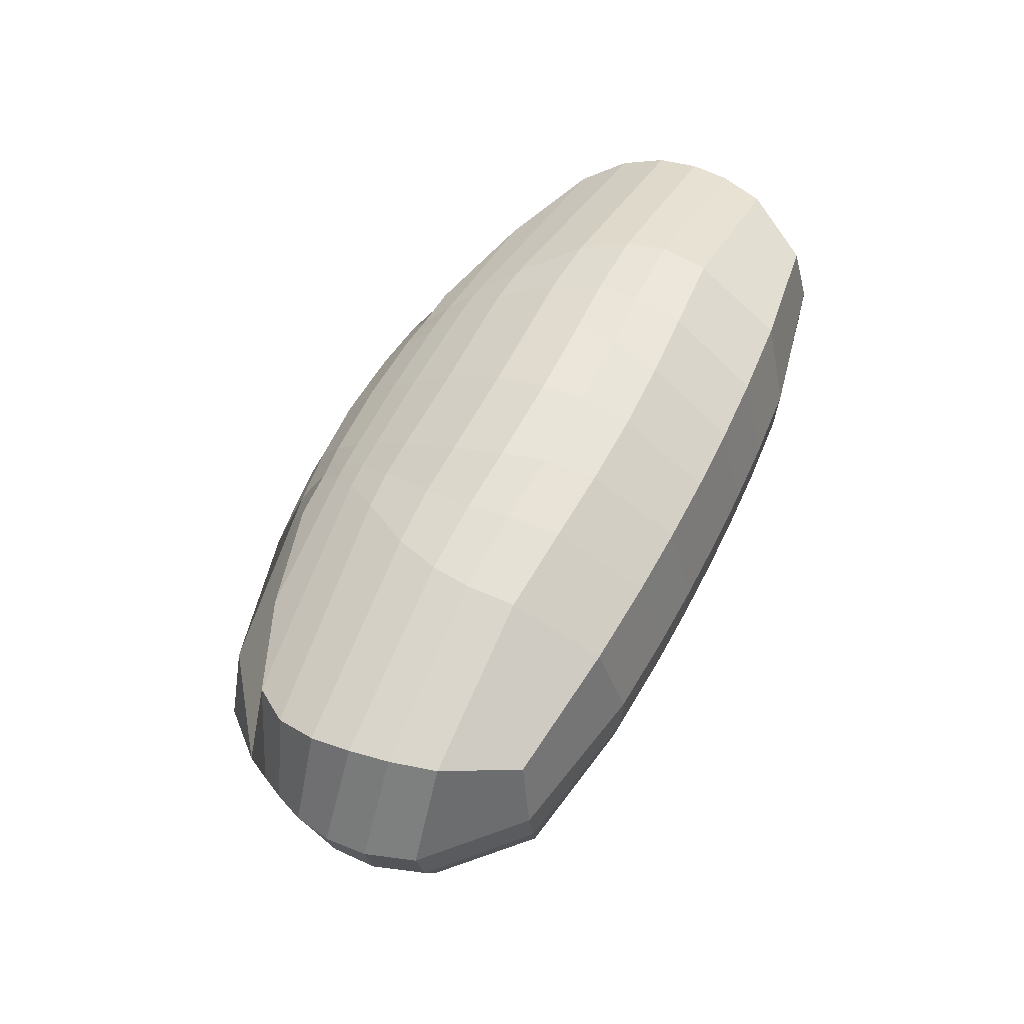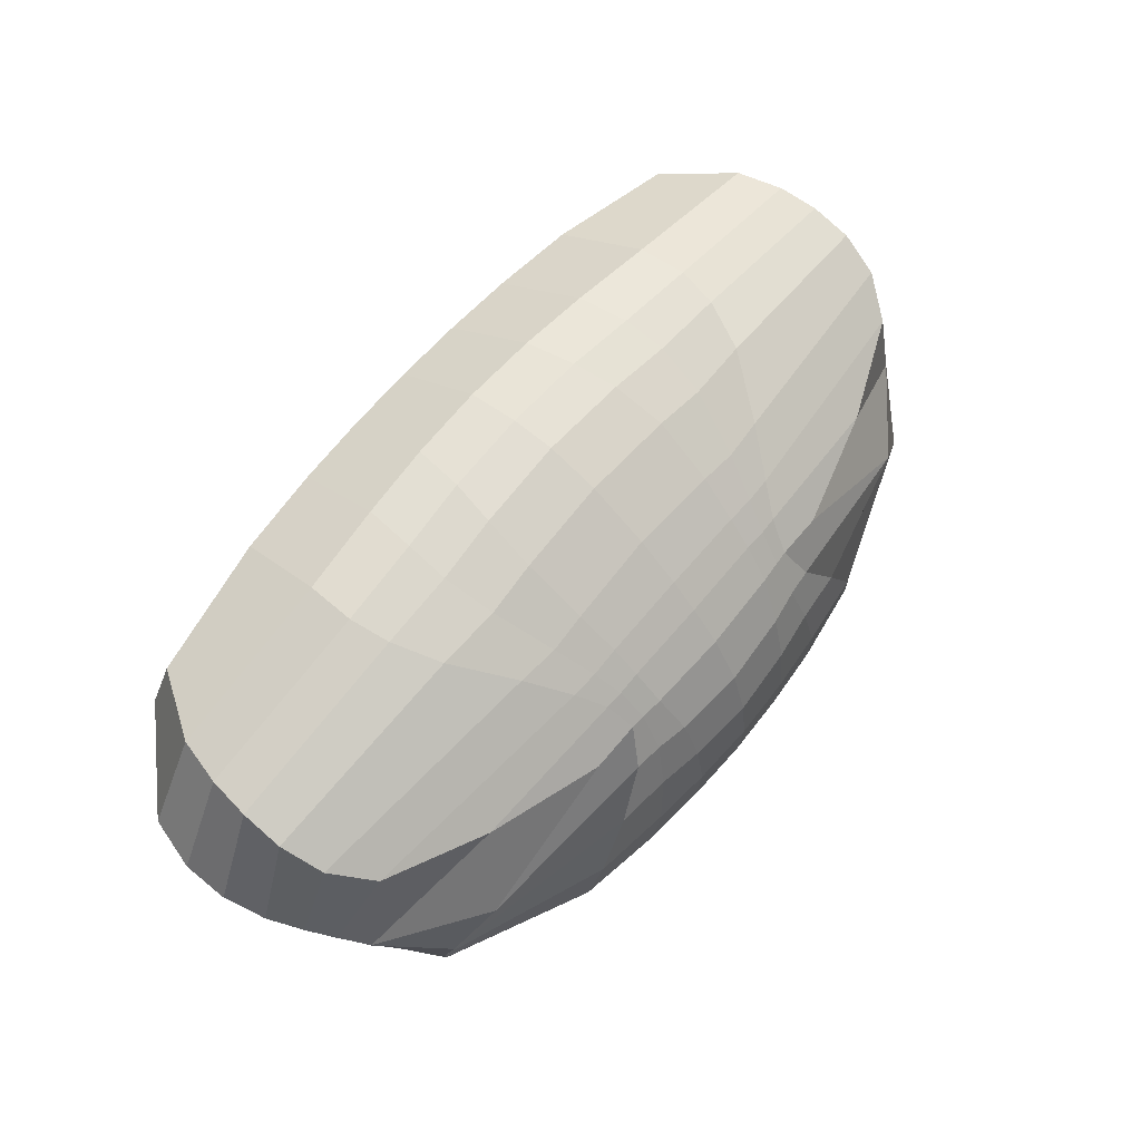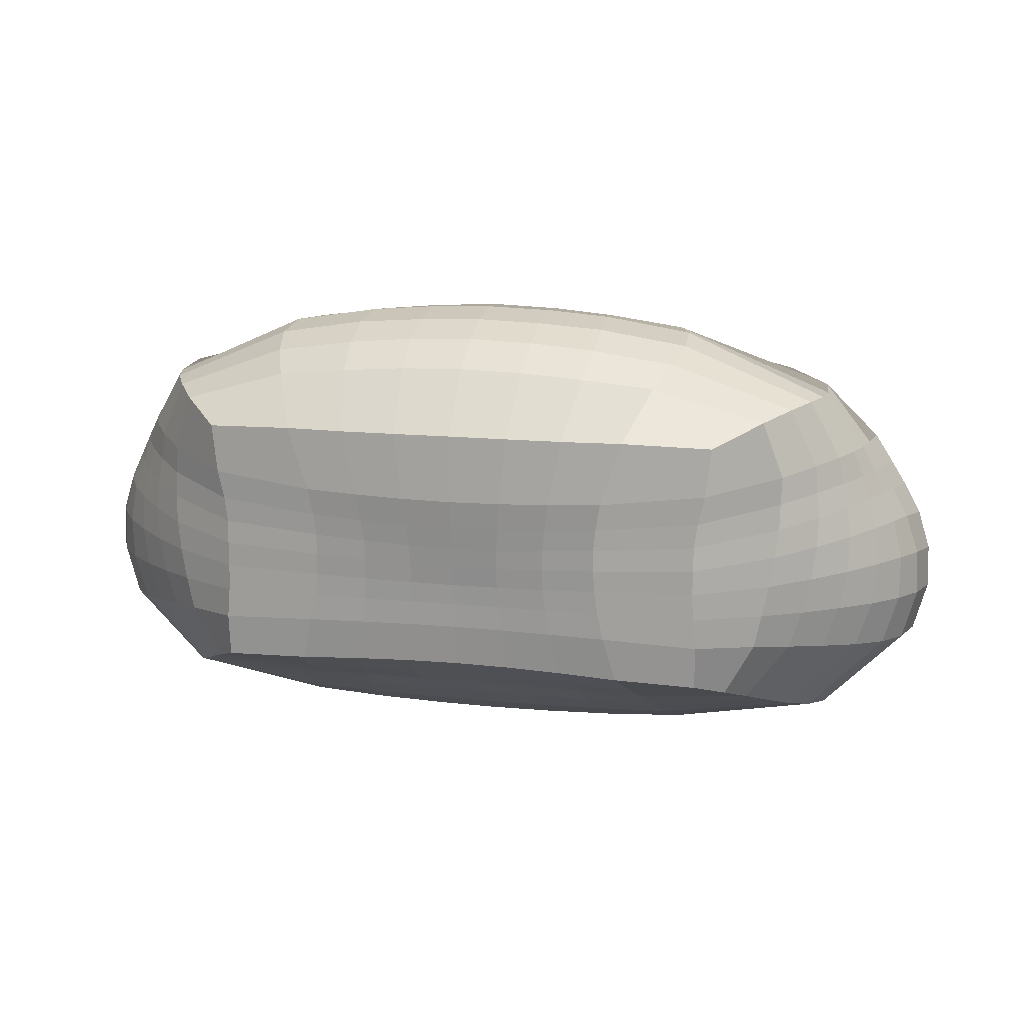
<metadata>
{"format":"obj","ext":"obj","renderer":"f3d","projection":"perspective","resolution":1024,"background":"white","views":[{"elev":41.7,"azim":-63.7,"up":"+Z"},{"elev":77.7,"azim":130.1,"up":"+Z"},{"elev":13.8,"azim":-178.9,"up":"+Y"}]}
</metadata>
<code>
o Rock1_Cube.001
v 1.738 -33.83 49.77
v -7.395 -17.07 -29.66
v -120.9 -17.07 -54.47
v -162.4 -33.83 13.92
v -42.07 48.26 38.82
v -4.465 40.69 -29.37
v -123.7 40.69 -55.43
v -118 48.26 22.23
v 14.28 10.79 59.73
v 9.466 47.51 9.837
v -7.882 11.69 -30.94
v 5.418 -29.59 4.271
v -63.06 41.8 -47.16
v -120 11.69 -55.42
v -64.26 -15.47 -41.67
v -152.7 47.51 -25.6
v -177.9 10.79 17.74
v -146.7 -29.59 -28.97
v -80.39 49.76 32.16
v -81.53 -41.31 37.39
v -71.5 66.99 -8.537
v -70.46 -34.93 -13.3
v -85.26 10.63 54.48
v -166.3 15.74 -29.38
v -63.64 9.472 -44.51
v 23.38 15.74 12.07
v 6.407 30.15 52.84
v 6.672 46.71 -6.039
v -7.703 -0.2586 -30.78
v 8.75 -34.2 22.77
v -89.15 41.63 -52.07
v -120.2 -0.2586 -55.36
v -39.5 -16 -36.51
v -155.3 48.6 -13.75
v -177 -8.233 18.48
v -134.6 -23.38 -41.77
v -56.82 48.6 37.08
v -113.7 -40.31 29.93
v 13.09 -8.233 60
v 6.883 48.6 21.69
v -7.186 22.82 -30.37
v -0.3049 -23.38 -12.44
v -37.29 41.63 -40.74
v -120.8 22.82 -55.2
v -88.91 -16 -47.3
v -143.6 46.71 -38.86
v -167.9 30.15 14.76
v -157.5 -34.2 -13.54
v -103.9 48.6 26.81
v -49.19 -40.31 44.02
v -42.28 65.31 -1.956
v -100.8 65.31 -14.74
v -76.17 62.88 12.85
v -67.42 61.67 -27.18
v -99.4 -34.66 -19.33
v -41.64 -34.66 -6.711
v -74.27 -42.77 4.18
v -67.34 -24.96 -27.58
v -85.53 -11.73 55.69
v -82.7 35.37 42.75
v -118.8 12.38 44.05
v -50.39 12.38 59.01
v -165.7 -2.617 -32.12
v -162.9 28.02 -26.89
v -150.3 14.24 -42.12
v -175.9 15.82 -17.2
v -63.89 -0.07195 -43.33
v -63.29 19.32 -46.08
v -42.43 10.07 -39.98
v -84.8 10.07 -49.23
v 23.95 -2.617 9.305
v 19.2 28.02 12.88
v 27.03 15.82 27.13
v 14.17 14.24 -6.183
v 13 26.78 -3.59
v 21.06 28.42 24.79
v 30.34 -3.801 28.18
v -85.37 19.96 -50.49
v -41.39 19.96 -40.88
v -41.96 -0.055 -38.86
v -169.5 28.42 -16.85
v -150.4 26.78 -39.28
v -147 -1.483 -44.16
v -55.66 35.64 47.25
v -109.2 35.64 35.57
v -120.6 -9.731 46.09
v -40.43 -25.18 -21.53
v -44.01 -42.03 10.85
v -104.6 -42.03 -2.384
v -96.97 59.92 -33.82
v -102.5 60.14 8.976
v -50.59 60.14 20.32
v -37.79 59.92 -20.9
v -94.32 -25.18 -33.3
v -49.61 -9.731 61.6
v -179.4 -3.801 -17.63
v -85.69 -0.055 -48.41
v 11.99 -1.483 -9.419
v -16.06 40.39 46.22
v 3.142 45.05 -15.8
v -7.107 -7.2 -30.46
v 8.39 -35.14 33.54
v -103 41.6 -54.06
v -120.9 -7.2 -55.31
v -26.02 -16.62 -33.84
v -147.8 50.64 -1.667
v -173.8 -18.6 17.4
v -128.8 -20.51 -47.69
v -53.5 48.31 37.64
v -133.1 -38.68 24.72
v 14.09 1.056 60.59
v 9.035 47.57 15.79
v -7.884 17.23 -30.68
v 2.594 -26.46 -4.348
v -49.94 41.74 -44.1
v -120.1 17.23 -55.19
v -76.45 -15.61 -44.39
v -149.1 47.44 -31.95
v -175.1 20.81 16.06
v -152.6 -32.31 -21.62
v -98.97 49.02 28.09
v -65.6 -41.07 40.78
v -22.42 62.19 1.82
v -86.26 66.51 -11.61
v -78.4 57.55 23.05
v -69.31 65.2 -18.54
v -116.3 -34.15 -22.6
v -56.16 -34.86 -10.1
v -76.69 -44.64 15.25
v -68.82 -29.83 -20.77
v -84.78 -23.19 52.29
v -83.97 25.04 48.56
v -133.1 11.89 39.82
v -62.97 11.44 57.95
v -162.1 -13.13 -32.05
v -164.6 22.56 -27.84
v -139.7 13.25 -48.46
v -171.7 16.01 -23.21
v -63.98 -5.86 -42.94
v -63.47 14.22 -45.26
v -30.44 10.56 -37.28
v -73.96 9.68 -46.84
v 20.67 -13.13 7.881
v 21.14 22.56 12.73
v 27.83 14.9 36.49
v 19.5 15.09 3.22
v 12.45 20.81 57.04
v 8.767 47.43 2.526
v -7.92 5.895 -30.93
v 7.633 -32.31 13.37
v -76.26 41.74 -49.85
v -119.9 5.895 -55.41
v -52.04 -15.61 -39.06
v -154.8 47.57 -20.01
v -178.1 1.056 18.6
v -140.6 -26.46 -35.63
v -61.8 49.02 36.2
v -97.42 -41.07 33.82
v 10.69 -18.6 57.7
v -4.993 50.64 29.53
v -5.722 29.38 -29.98
v -3.114 -20.51 -20.24
v -23.85 41.6 -36.76
v -122.3 29.38 -55.46
v -102.3 -16.62 -50.5
v -136.3 45.05 -46.27
v -144.7 40.39 18.12
v -161.7 -35.14 -3.608
v -107.1 48.31 25.93
v -29.39 -38.68 47.37
v -56.79 66.51 -5.176
v -120.4 62.19 -19.59
v -73.82 66.04 2.106
v -65.43 55.86 -36.3
v -84.78 -34.86 -16.36
v -24.91 -34.15 -2.636
v -72.29 -39.54 -4.906
v -65.94 -20.69 -33.96
v -85.71 -1.702 56.53
v -81.69 42.14 38.13
v -107 11.44 48.34
v -35.63 11.89 61.12
v -166.9 7.064 -31.06
v -160.8 34.16 -26.11
v -159.1 15.09 -35.8
v -180.5 14.9 -9.027
v -63.8 4.806 -43.78
v -63.07 26.03 -47.12
v -53.28 9.68 -42.32
v -96.83 10.56 -51.79
v 24.62 7.064 10.79
v 17 34.16 12.73
v 25.7 16.01 19.91
v 7.168 13.25 -16.37
v 13.91 20.98 -4.591
v 12.31 33.13 -2.926
v 16.77 27.55 5.253
v 7.341 25.54 -13.95
v 23.7 22.8 25.88
v 17.81 34.59 23.52
v 21.23 28.67 31.98
v 20.4 28.26 19.18
v 27.15 -15.53 27.14
v 29.9 6.608 28.12
v 30.28 -4.634 39.21
v 28.08 -3.195 18.85
v -84.98 14.87 -49.75
v -86.16 26.5 -51.56
v -74.24 19.5 -48.36
v -97.26 20.71 -52.64
v -42.06 14.87 -40.37
v -40.23 26.5 -41.52
v -29.69 20.71 -37.88
v -52.4 19.5 -43.59
v -41.06 -6.093 -38.26
v -42.41 5.155 -39.43
v -29.63 0.02382 -36.35
v -53.21 -0.07263 -41.11
v -172.4 22.8 -16.96
v -166 34.59 -16.64
v -166.6 28.26 -21.67
v -172.7 28.67 -10.37
v -150.8 20.98 -40.57
v -150 33.13 -38.39
v -140.9 25.54 -46.33
v -157.5 27.55 -32.81
v -144.2 -10.07 -43.9
v -149.1 6.584 -43.5
v -136.9 -0.8285 -49.53
v -156.6 -2.04 -38.45
v -53.45 26.43 52.82
v -56.78 42.06 42.68
v -62.5 35.44 46.46
v -49.39 35.36 48.32
v -113.5 26.43 39.7
v -106.2 42.06 31.87
v -115.3 35.36 33.92
v -102.6 35.44 37.7
v -118.7 -21.42 43.67
v -121 0.3356 45.72
v -139.4 -8.568 39.53
v -104.5 -11.15 50.98
v -53.99 -25 -24.62
v -25.43 -25.48 -17.99
v -40.94 -29.82 -14.42
v -39.97 -21.14 -28.24
v -59.35 -42.59 7.449
v -25.6 -40.77 15
v -45.81 -43.84 21.9
v -42.65 -38.96 1.757
v -123 -40.77 -6.279
v -89.2 -42.59 0.9266
v -107.5 -43.84 8.419
v -102 -38.96 -11.21
v -82.03 61.18 -30.51
v -115.5 57.15 -36.89
v -99.03 63.62 -24.96
v -94.1 54.39 -42.1
v -91.73 61.75 10.45
v -114.4 58.91 5.285
v -102.6 54.99 19.02
v -102.2 64.14 -3.571
v -38.26 58.91 21.92
v -61.03 61.75 17.16
v -54.76 54.99 29.46
v -45.65 64.14 8.783
v -19.71 57.15 -15.97
v -52.76 61.18 -24.12
v -39.63 63.62 -11.98
v -36.95 54.39 -29.61
v -109.4 -25.48 -36.34
v -80.7 -25 -30.45
v -96.82 -29.82 -26.63
v -91.93 -21.14 -39.6
v -50.35 -21.42 58.6
v -49.17 0.3356 61.4
v -66.32 -11.15 59.33
v -29.86 -8.568 63.46
v -176 -15.53 -17.25
v -178.9 6.608 -17.5
v -173.4 -3.195 -25.16
v -183.9 -4.634 -7.582
v -86.77 -6.093 -48.24
v -85.05 5.155 -48.74
v -74.53 -0.07263 -45.77
v -97.94 0.02382 -51.28
v 9.349 -10.07 -10.36
v 13.59 6.584 -7.965
v 18.33 -2.04 -0.2393
v 5.011 -0.8285 -18.54
v 6.302 6.344 -17.67
v 19.67 6.851 1.418
v 15.2 -11.57 -1.494
v -97.19 5.405 -51.38
v -74.09 4.942 -46.19
v -75.21 -5.926 -45.48
v -183.5 5.513 -8.147
v -173.7 7.039 -24.38
v -169.9 -14.51 -25.03
v -31.51 0.7573 63.32
v -64.56 -0.9005 59.9
v -67.31 -22.67 55.79
v -78.81 -20.8 -36.76
v -82.68 -29.81 -23.74
v -112.8 -29.75 -29.74
v -51.26 55.47 -33.1
v -54.83 64.71 -15.3
v -19.83 60.35 -7.259
v -59.05 65.43 5.584
v -62.1 56.31 27.31
v -48.42 54.33 30.52
v -119.4 61.85 -8.56
v -108.8 54.33 17.34
v -94.98 56.31 20.12
v -110.6 52.6 -44.37
v -119 60.35 -28.92
v -83.82 64.71 -21.63
v -86.98 -39.39 -8.076
v -91.89 -44.45 11.91
v -126.1 -42.43 4.021
v -25.04 -38.01 5.924
v -27.13 -42.43 25.64
v -61.49 -44.45 18.55
v -25.8 -21.69 -25.04
v -25.1 -29.75 -10.58
v -54.99 -29.81 -17.69
v -106.3 -0.9005 50.77
v -137.8 0.7573 40.1
v -138.2 -19.57 37.35
v -101.1 41.95 33.57
v -110.3 41.89 30.71
v -123 25.64 37.35
v -52.6 41.89 43.32
v -62.18 41.95 42.06
v -62.54 25.9 51.98
v -158.5 6.851 -37.51
v -138.4 6.344 -49.28
v -135.3 -8.529 -49.18
v -156.4 33.82 -31.92
v -141.2 31.85 -45.57
v -140.6 19.66 -47.38
v -168.6 35.08 -10.75
v -163.7 34.33 -21.19
v -168.9 22.83 -22.22
v -53.44 4.942 -41.68
v -30.28 5.405 -36.76
v -28.37 -6.286 -35.82
v -51.5 26.16 -44.43
v -28.47 26.98 -38.24
v -30.33 15.56 -37.58
v -98.21 26.98 -53.48
v -74.7 26.16 -49.5
v -73.99 14.42 -47.51
v 27.97 7.039 19.67
v 30.16 5.513 38.54
v 27.2 -16.02 38.18
v 17.58 34.33 18.41
v 17.7 35.08 29.95
v 24.4 22.54 34.02
v 7.312 31.85 -13.12
v 15.4 33.82 5.612
v 18.28 21.94 4.556
v 7.507 19.66 -15.03
v 22.74 22.83 19.65
v 24.84 -14.51 17.52
v -96.8 15.56 -52.1
v -52.98 14.42 -42.92
v -52.72 -5.926 -40.57
v -176.4 22.54 -9.851
v -158.5 21.94 -34.07
v -153.2 -11.57 -38.29
v -43.83 25.64 54.64
v -104.9 25.9 42.73
v -102.1 -22.67 48.18
v -53.08 -20.8 -31.14
v -57.61 -39.39 -1.66
v -119.8 -38.01 -14.77
v -79.64 55.47 -39.3
v -88.7 65.43 -0.8923
v -27.97 61.85 11.41
v -21.04 52.6 -24.82
v -106.1 -21.69 -42.59
v -30 -19.57 60.98
v -180.7 -16.02 -7.238
v -99.32 -6.286 -51.32
v 3.404 -8.529 -18.89
f 386 162 2 101
f 385 165 3 104
f 384 168 4 107
f 383 170 1 159
f 382 108 3 165
f 381 100 6 163
f 380 112 10 123
f 379 173 21 124
f 378 174 13 151
f 377 120 18 127
f 376 177 22 128
f 375 178 15 153
f 374 158 20 131
f 373 181 23 132
f 372 182 9 147
f 371 156 18 135
f 370 185 24 136
f 369 186 17 119
f 368 153 15 139
f 367 189 25 140
f 366 190 14 116
f 365 150 12 143
f 364 193 26 144
f 363 194 11 113
f 362 146 74 195
f 361 197 75 196
f 360 198 41 161
f 359 145 73 199
f 358 201 76 200
f 357 202 72 192
f 356 102 30 203
f 355 205 77 204
f 354 206 71 191
f 353 142 70 207
f 352 209 78 208
f 351 210 44 164
f 350 141 69 211
f 349 213 79 212
f 348 214 68 188
f 347 105 33 215
f 346 217 80 216
f 345 218 67 187
f 344 138 66 219
f 343 221 81 220
f 342 222 47 167
f 341 137 65 223
f 340 225 82 224
f 339 226 64 184
f 338 108 36 227
f 337 229 83 228
f 336 230 63 183
f 335 134 62 231
f 334 233 84 232
f 333 234 27 99
f 332 133 61 235
f 331 237 85 236
f 330 238 60 180
f 329 110 38 239
f 328 241 86 240
f 327 242 59 179
f 326 130 58 243
f 325 245 87 244
f 324 246 33 105
f 323 129 57 247
f 322 249 88 248
f 321 250 56 176
f 320 168 48 251
f 319 253 89 252
f 318 254 55 175
f 317 126 54 255
f 316 257 90 256
f 315 258 31 103
f 314 125 53 259
f 313 261 91 260
f 312 262 52 172
f 311 160 40 263
f 310 265 92 264
f 309 266 51 171
f 308 148 28 267
f 307 269 93 268
f 306 270 43 115
f 305 156 36 271
f 304 273 94 272
f 303 274 45 117
f 302 122 50 275
f 301 277 95 276
f 300 278 39 111
f 299 120 48 279
f 298 281 96 280
f 297 282 35 155
f 296 117 45 283
f 295 285 97 284
f 294 286 32 152
f 293 114 42 287
f 292 289 98 288
f 291 290 29 149
f 288 98 290 291
f 74 288 291 194
f 194 291 149 11
f 191 71 289 292
f 26 191 292 146
f 146 292 288 74
f 143 12 114 293
f 71 143 293 289
f 289 293 287 98
f 284 97 286 294
f 70 284 294 190
f 190 294 152 14
f 187 67 285 295
f 25 187 295 142
f 142 295 284 70
f 139 15 117 296
f 67 139 296 285
f 285 296 283 97
f 280 96 282 297
f 66 280 297 186
f 186 297 155 17
f 183 63 281 298
f 24 183 298 138
f 138 298 280 66
f 135 18 120 299
f 63 135 299 281
f 281 299 279 96
f 276 95 278 300
f 62 276 300 182
f 182 300 111 9
f 179 59 277 301
f 23 179 301 134
f 134 301 276 62
f 131 20 122 302
f 59 131 302 277
f 277 302 275 95
f 272 94 274 303
f 58 272 303 178
f 178 303 117 15
f 175 55 273 304
f 22 175 304 130
f 130 304 272 58
f 127 18 156 305
f 55 127 305 273
f 273 305 271 94
f 268 93 270 306
f 54 268 306 174
f 174 306 115 13
f 171 51 269 307
f 21 171 307 126
f 126 307 268 54
f 123 10 148 308
f 51 123 308 269
f 269 308 267 93
f 264 92 266 309
f 53 264 309 173
f 173 309 171 21
f 157 37 265 310
f 19 157 310 125
f 125 310 264 53
f 109 5 160 311
f 37 109 311 265
f 265 311 263 92
f 260 91 262 312
f 34 260 312 154
f 154 312 172 16
f 169 49 261 313
f 8 169 313 106
f 106 313 260 34
f 121 19 125 314
f 49 121 314 261
f 261 314 259 91
f 256 90 258 315
f 46 256 315 166
f 166 315 103 7
f 172 52 257 316
f 16 172 316 118
f 118 316 256 46
f 124 21 126 317
f 52 124 317 257
f 257 317 255 90
f 252 89 254 318
f 57 252 318 177
f 177 318 175 22
f 158 38 253 319
f 20 158 319 129
f 129 319 252 57
f 110 4 168 320
f 38 110 320 253
f 253 320 251 89
f 248 88 250 321
f 30 248 321 150
f 150 321 176 12
f 170 50 249 322
f 1 170 322 102
f 102 322 248 30
f 122 20 129 323
f 50 122 323 249
f 249 323 247 88
f 244 87 246 324
f 42 244 324 162
f 162 324 105 2
f 176 56 245 325
f 12 176 325 114
f 114 325 244 42
f 128 22 130 326
f 56 128 326 245
f 245 326 243 87
f 240 86 242 327
f 61 240 327 181
f 181 327 179 23
f 155 35 241 328
f 17 155 328 133
f 133 328 240 61
f 107 4 110 329
f 35 107 329 241
f 241 329 239 86
f 236 85 238 330
f 49 236 330 121
f 121 330 180 19
f 167 47 237 331
f 8 167 331 169
f 169 331 236 49
f 119 17 133 332
f 47 119 332 237
f 237 332 235 85
f 232 84 234 333
f 37 232 333 109
f 109 333 99 5
f 180 60 233 334
f 19 180 334 157
f 157 334 232 37
f 132 23 134 335
f 60 132 335 233
f 233 335 231 84
f 228 83 230 336
f 65 228 336 185
f 185 336 183 24
f 152 32 229 337
f 14 152 337 137
f 137 337 228 65
f 104 3 108 338
f 32 104 338 229
f 229 338 227 83
f 224 82 226 339
f 46 224 339 118
f 118 339 184 16
f 164 44 225 340
f 7 164 340 166
f 166 340 224 46
f 116 14 137 341
f 44 116 341 225
f 225 341 223 82
f 220 81 222 342
f 34 220 342 106
f 106 342 167 8
f 184 64 221 343
f 16 184 343 154
f 154 343 220 34
f 136 24 138 344
f 64 136 344 221
f 221 344 219 81
f 216 80 218 345
f 69 216 345 189
f 189 345 187 25
f 149 29 217 346
f 11 149 346 141
f 141 346 216 69
f 101 2 105 347
f 29 101 347 217
f 217 347 215 80
f 212 79 214 348
f 43 212 348 115
f 115 348 188 13
f 161 41 213 349
f 6 161 349 163
f 163 349 212 43
f 113 11 141 350
f 41 113 350 213
f 213 350 211 79
f 208 78 210 351
f 31 208 351 103
f 103 351 164 7
f 188 68 209 352
f 13 188 352 151
f 151 352 208 31
f 140 25 142 353
f 68 140 353 209
f 209 353 207 78
f 204 77 206 354
f 73 204 354 193
f 193 354 191 26
f 111 39 205 355
f 9 111 355 145
f 145 355 204 73
f 159 1 102 356
f 39 159 356 205
f 205 356 203 77
f 200 76 202 357
f 40 200 357 112
f 112 357 192 10
f 99 27 201 358
f 5 99 358 160
f 160 358 200 40
f 147 9 145 359
f 27 147 359 201
f 201 359 199 76
f 196 75 198 360
f 28 196 360 100
f 100 360 161 6
f 192 72 197 361
f 10 192 361 148
f 148 361 196 28
f 144 26 146 362
f 72 144 362 197
f 197 362 195 75
f 195 74 194 363
f 75 195 363 198
f 198 363 113 41
f 199 73 193 364
f 76 199 364 202
f 202 364 144 72
f 203 30 150 365
f 77 203 365 206
f 206 365 143 71
f 207 70 190 366
f 78 207 366 210
f 210 366 116 44
f 211 69 189 367
f 79 211 367 214
f 214 367 140 68
f 215 33 153 368
f 80 215 368 218
f 218 368 139 67
f 219 66 186 369
f 81 219 369 222
f 222 369 119 47
f 223 65 185 370
f 82 223 370 226
f 226 370 136 64
f 227 36 156 371
f 83 227 371 230
f 230 371 135 63
f 231 62 182 372
f 84 231 372 234
f 234 372 147 27
f 235 61 181 373
f 85 235 373 238
f 238 373 132 60
f 239 38 158 374
f 86 239 374 242
f 242 374 131 59
f 243 58 178 375
f 87 243 375 246
f 246 375 153 33
f 247 57 177 376
f 88 247 376 250
f 250 376 128 56
f 251 48 120 377
f 89 251 377 254
f 254 377 127 55
f 255 54 174 378
f 90 255 378 258
f 258 378 151 31
f 259 53 173 379
f 91 259 379 262
f 262 379 124 52
f 263 40 112 380
f 92 263 380 266
f 266 380 123 51
f 267 28 100 381
f 93 267 381 270
f 270 381 163 43
f 271 36 108 382
f 94 271 382 274
f 274 382 165 45
f 275 50 170 383
f 95 275 383 278
f 278 383 159 39
f 279 48 168 384
f 96 279 384 282
f 282 384 107 35
f 283 45 165 385
f 97 283 385 286
f 286 385 104 32
f 287 42 162 386
f 98 287 386 290
f 290 386 101 29

</code>
